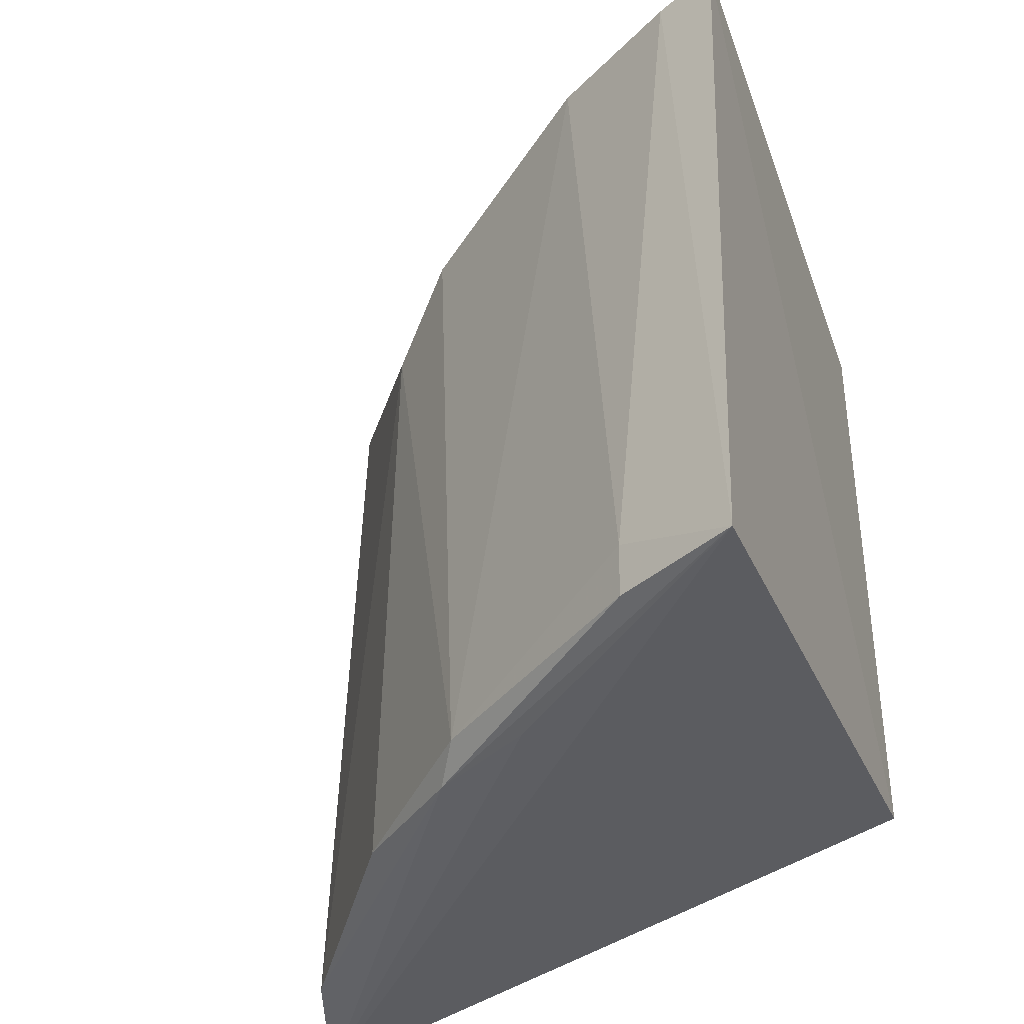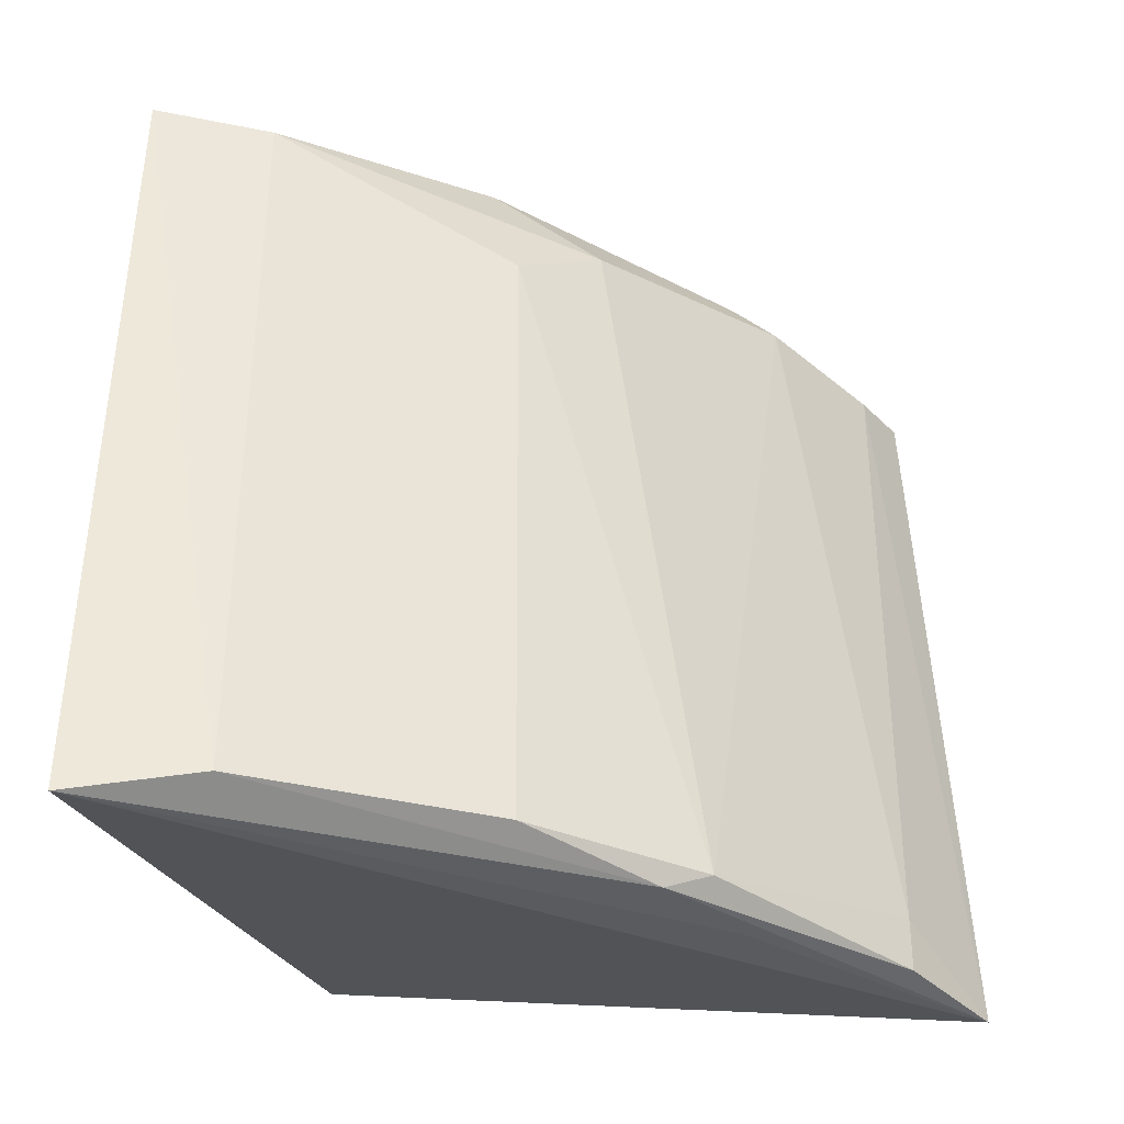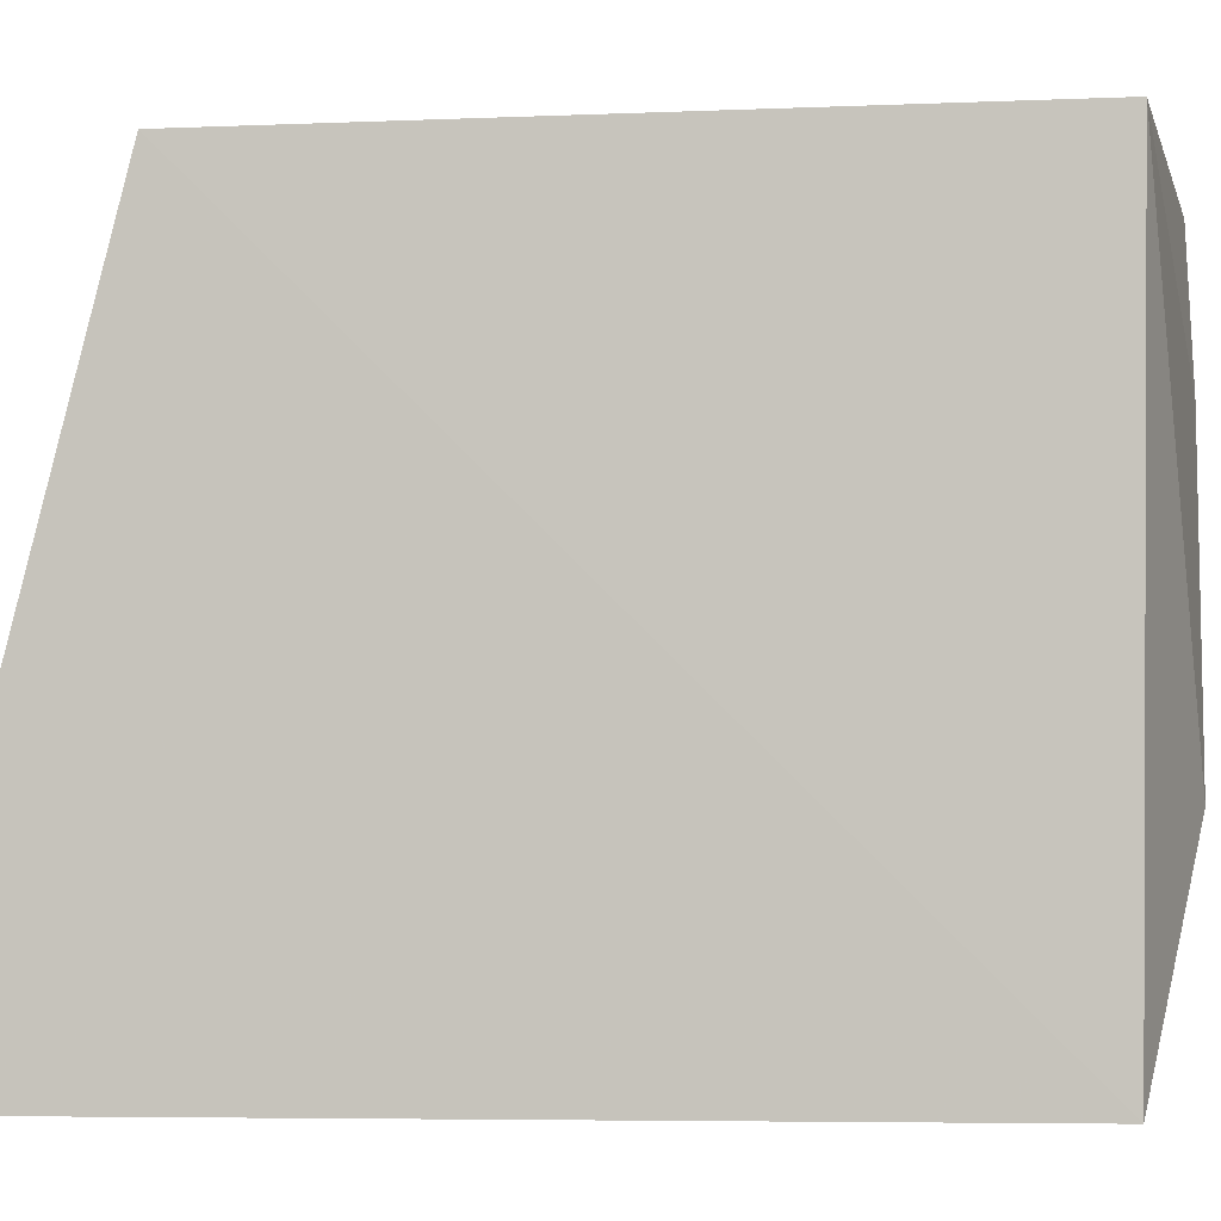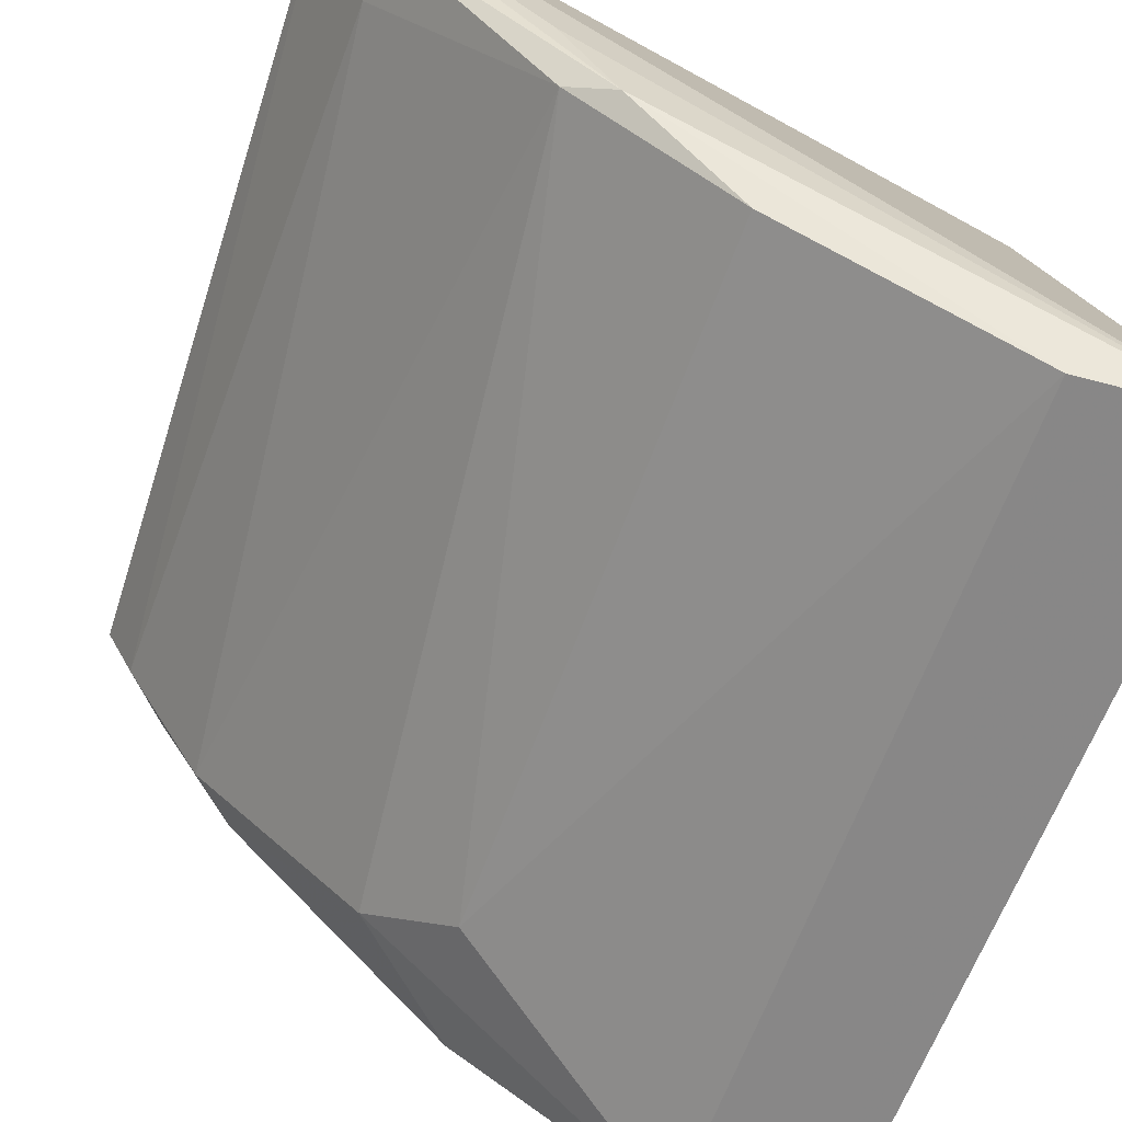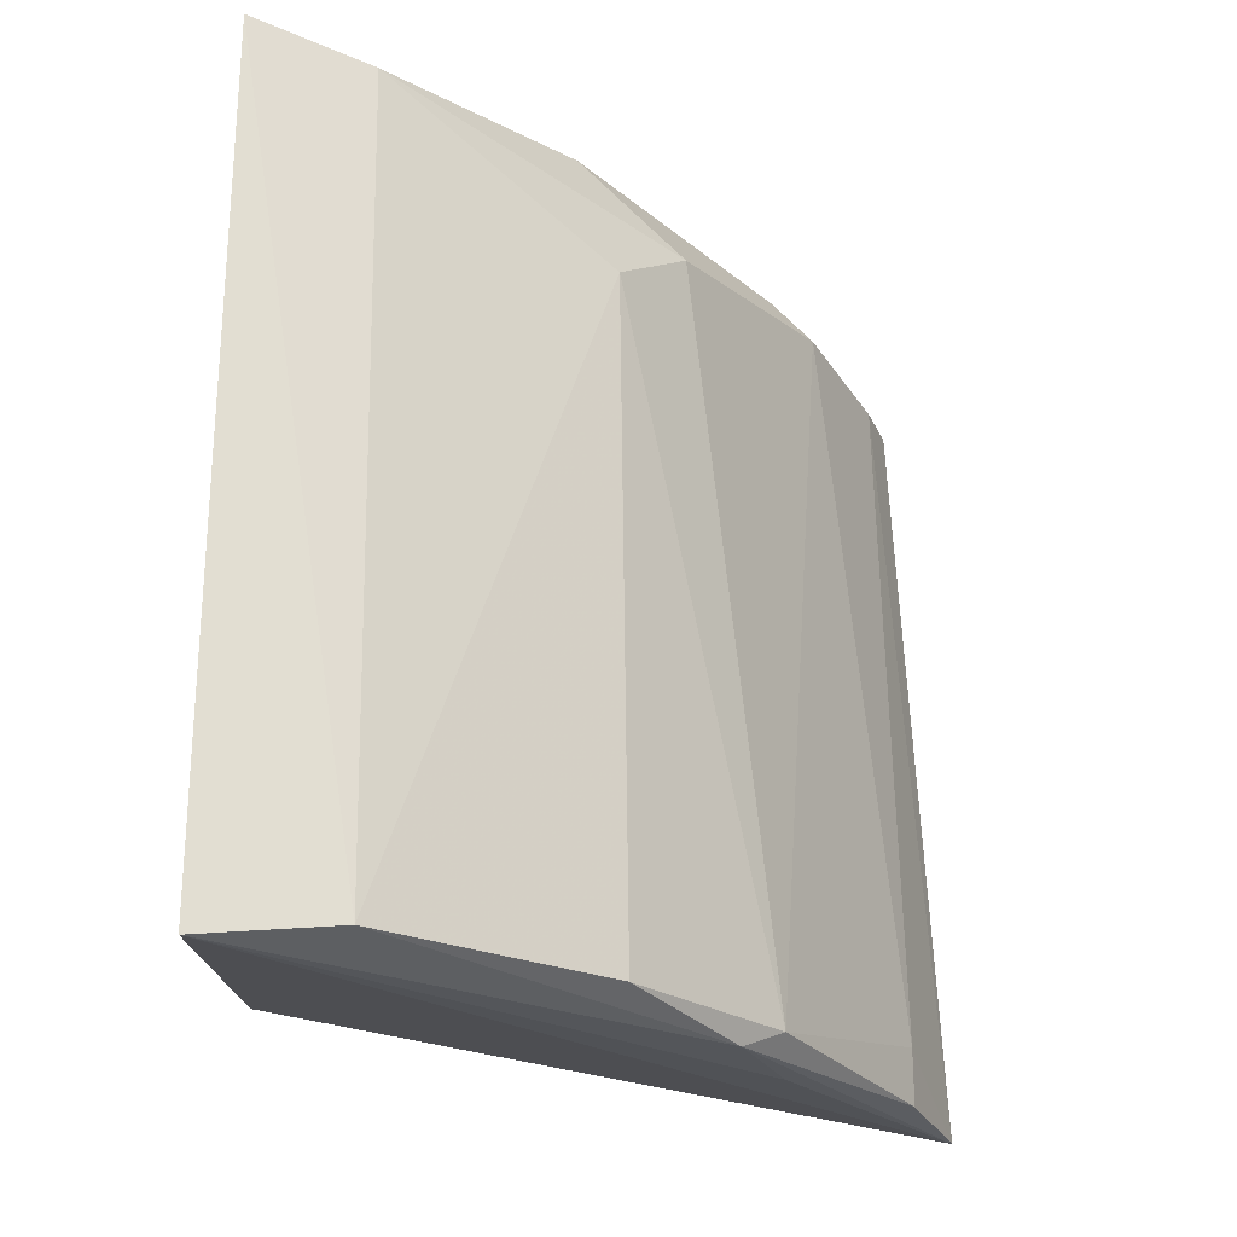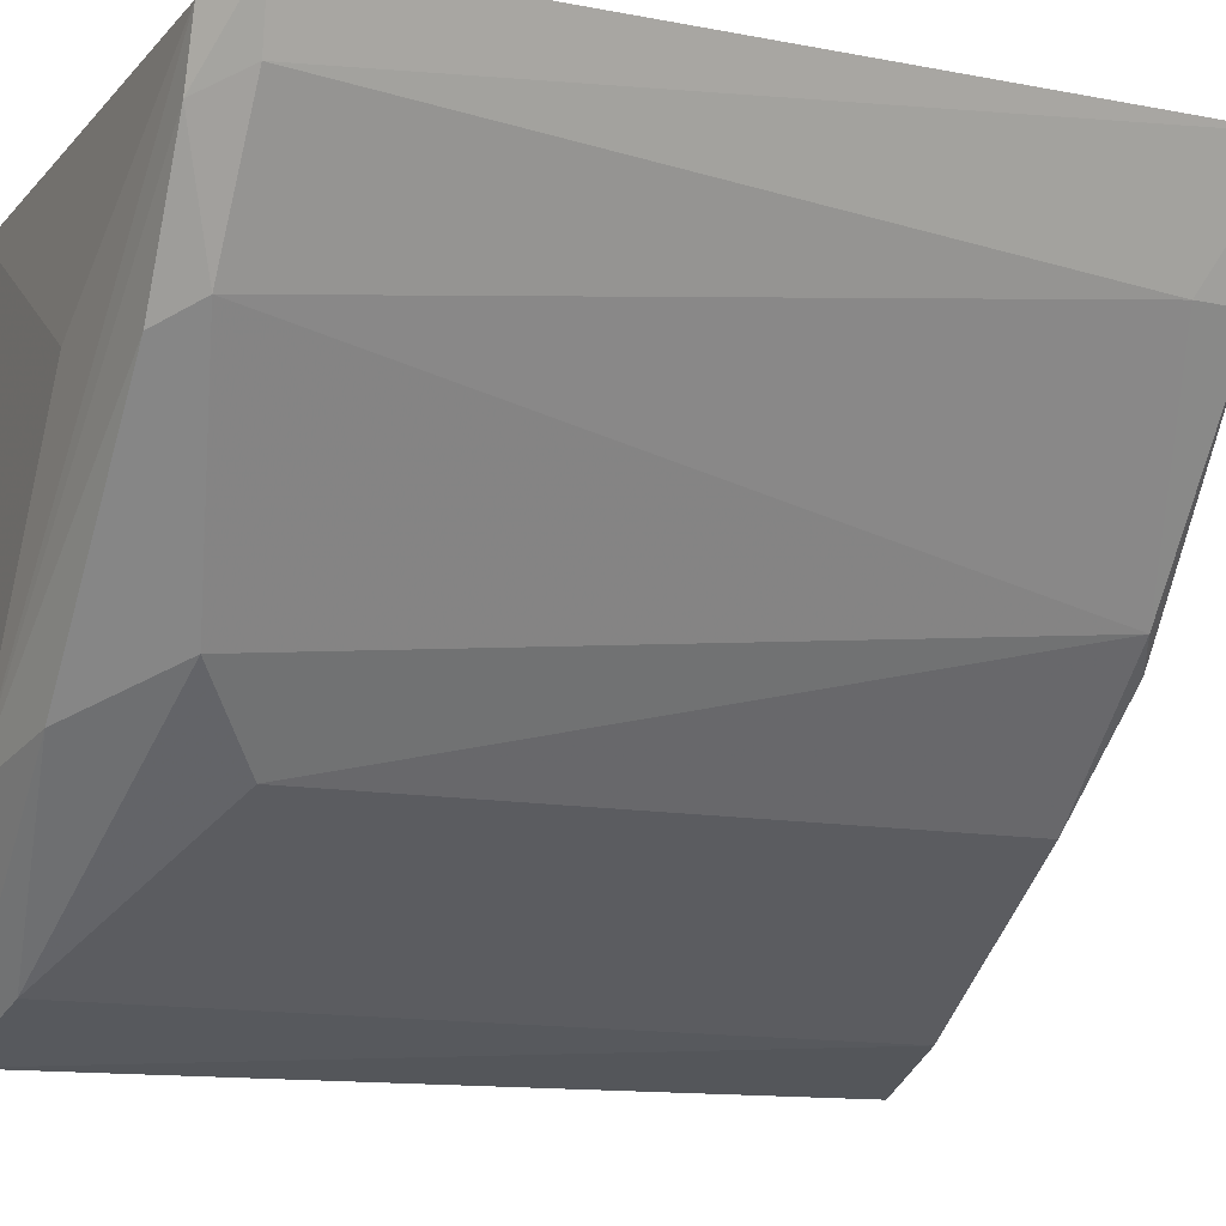
<metadata>
{"format":"obj","ext":"obj","renderer":"f3d","projection":"perspective","resolution":1024,"background":"white","views":[{"elev":-39.9,"azim":-69.3,"up":"+Y"},{"elev":-38.5,"azim":-166.3,"up":"+Y"},{"elev":-1.2,"azim":98.9,"up":"+Z"},{"elev":-61.3,"azim":-19.8,"up":"+Z"},{"elev":-26.5,"azim":175.3,"up":"+Y"},{"elev":-10.2,"azim":-116.3,"up":"+Z"}]}
</metadata>
<code>
v -0.05114 0.009413 0.02407
v -0.05115 -0.01029 0.02395
v -0.05052 0.009292 0.004809
v -0.05061 -0.01521 0.004469
v -0.07092 -0.01361 0.02427
v -0.07002 0.009432 0.02473
v -0.06061 -0.01399 0.01017
v -0.05566 0.01054 0.01052
v -0.05426 -0.01443 0.005677
v -0.06365 -0.01438 0.0136
v -0.06243 0.007816 0.01267
v -0.06856 0.01035 0.0241
v -0.06516 -0.01427 0.01657
v -0.06041 0.005805 0.01037
v -0.05933 0.01008 0.01142
v -0.06486 -0.01373 0.01436
v -0.06096 0.01046 0.01911
v -0.0539 0.008892 0.006199
v -0.06562 0.01024 0.01836
v -0.06924 -0.01362 0.02077
v -0.06792 0.01032 0.02234
v -0.06691 0.009301 0.01889
v -0.06924 0.009234 0.02284
v -0.06925 -0.01196 0.0208
f 1 2 3
f 3 2 4
f 5 4 2
f 6 5 2
f 6 2 1
f 8 1 3
f 9 3 4
f 10 9 4
f 10 7 9
f 12 6 1
f 13 10 4
f 13 4 5
f 13 5 10
f 14 9 7
f 15 8 3
f 16 7 10
f 16 14 7
f 16 11 14
f 17 12 1
f 17 1 8
f 17 8 12
f 18 3 9
f 18 9 14
f 18 15 3
f 18 14 11
f 18 11 15
f 19 8 15
f 19 15 11
f 20 16 10
f 20 10 5
f 21 12 8
f 21 8 19
f 21 6 12
f 22 19 11
f 22 21 19
f 22 11 16
f 23 5 6
f 23 6 21
f 23 21 22
f 24 22 16
f 24 16 20
f 24 23 22
f 24 20 5
f 24 5 23

</code>
